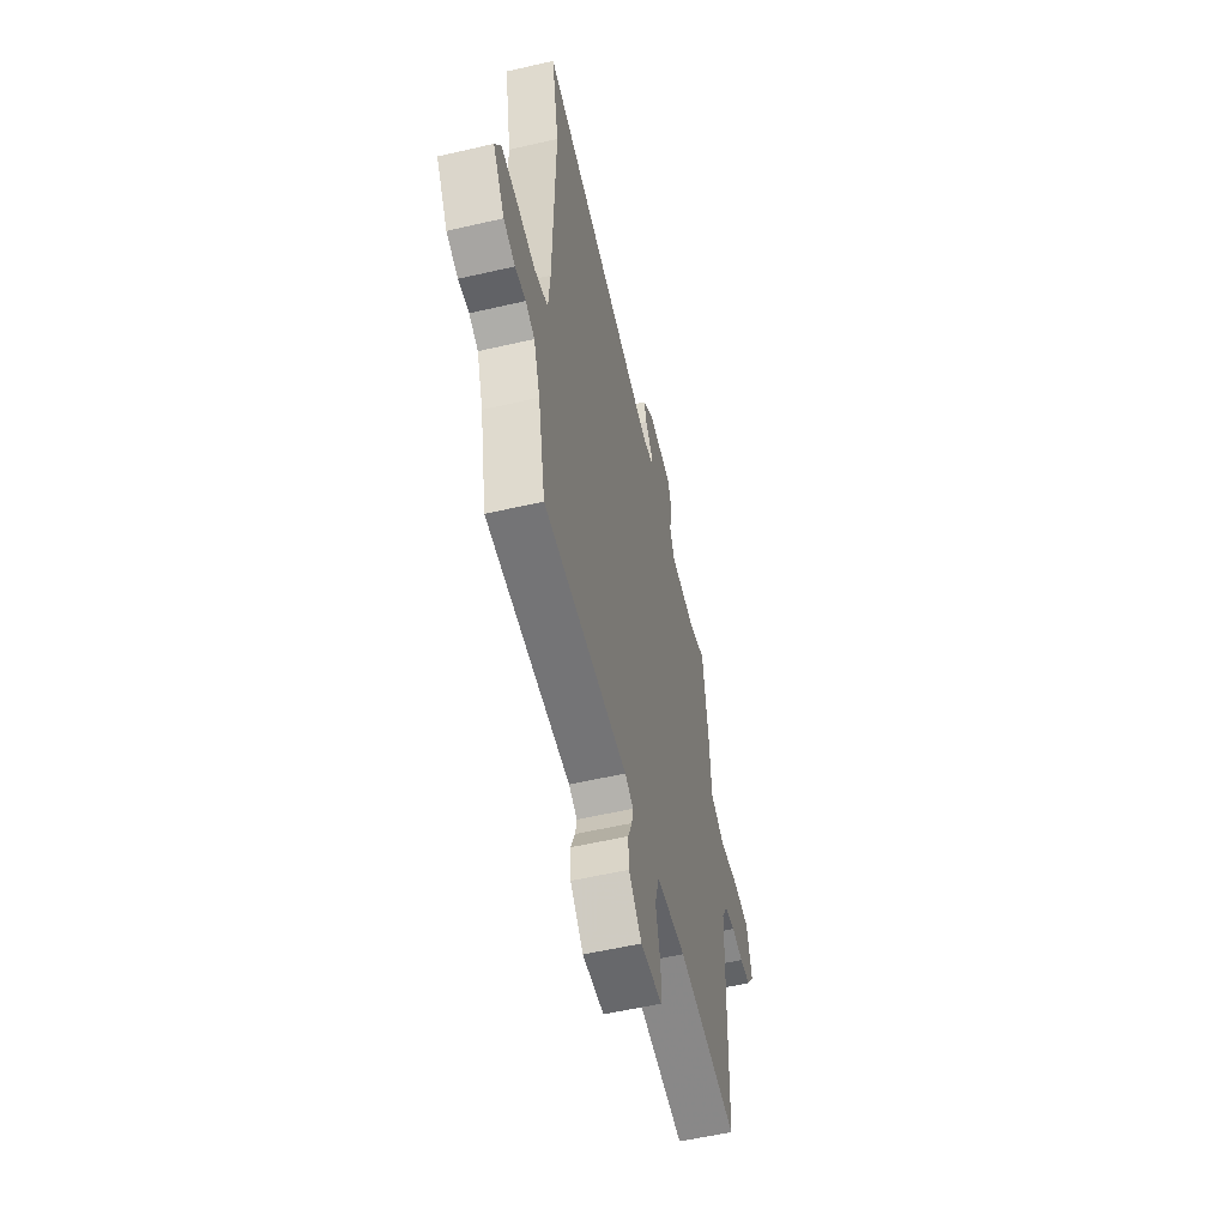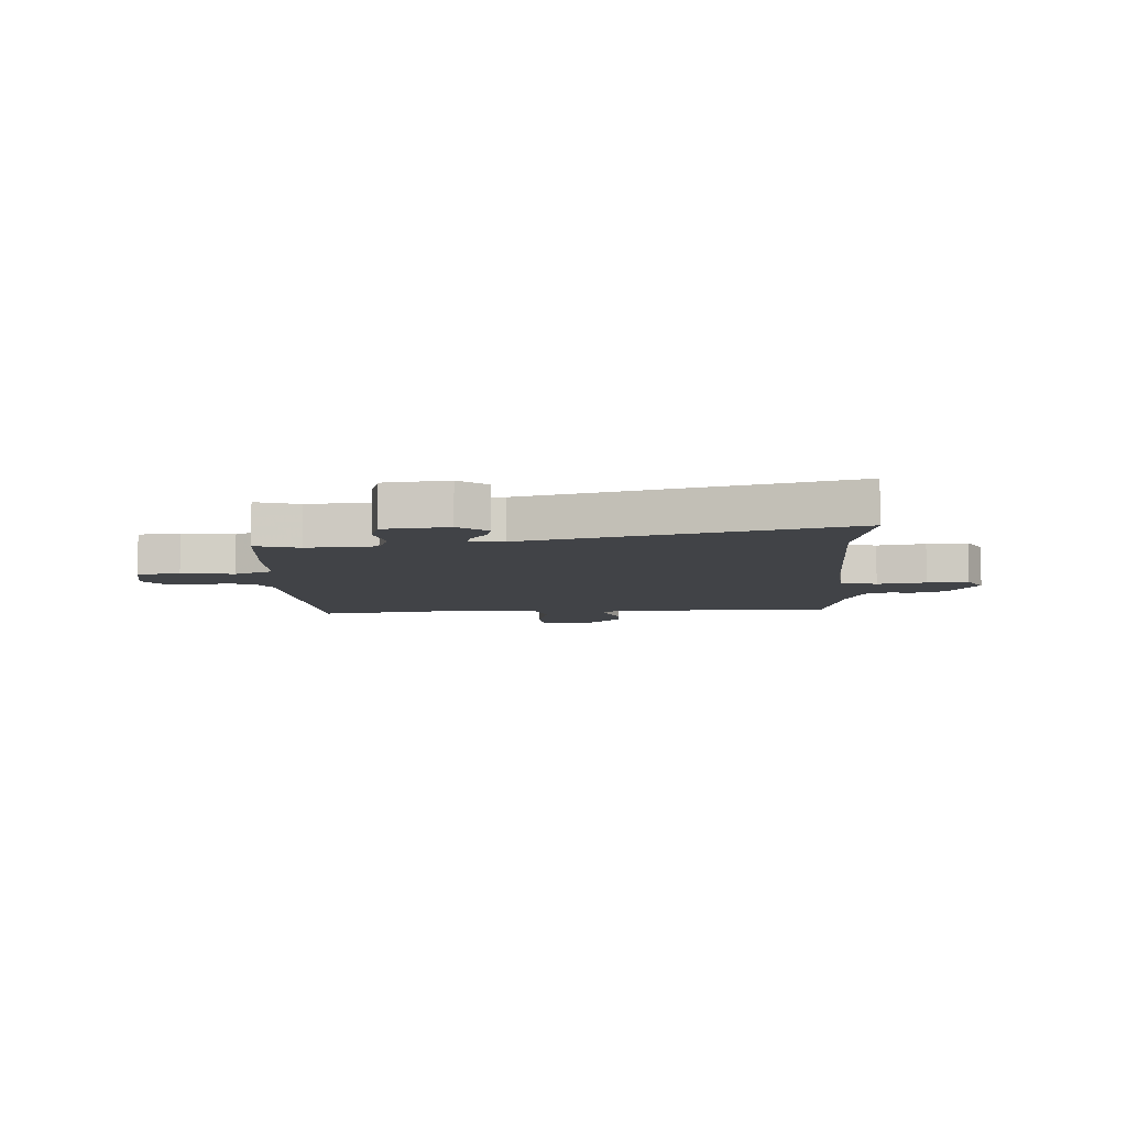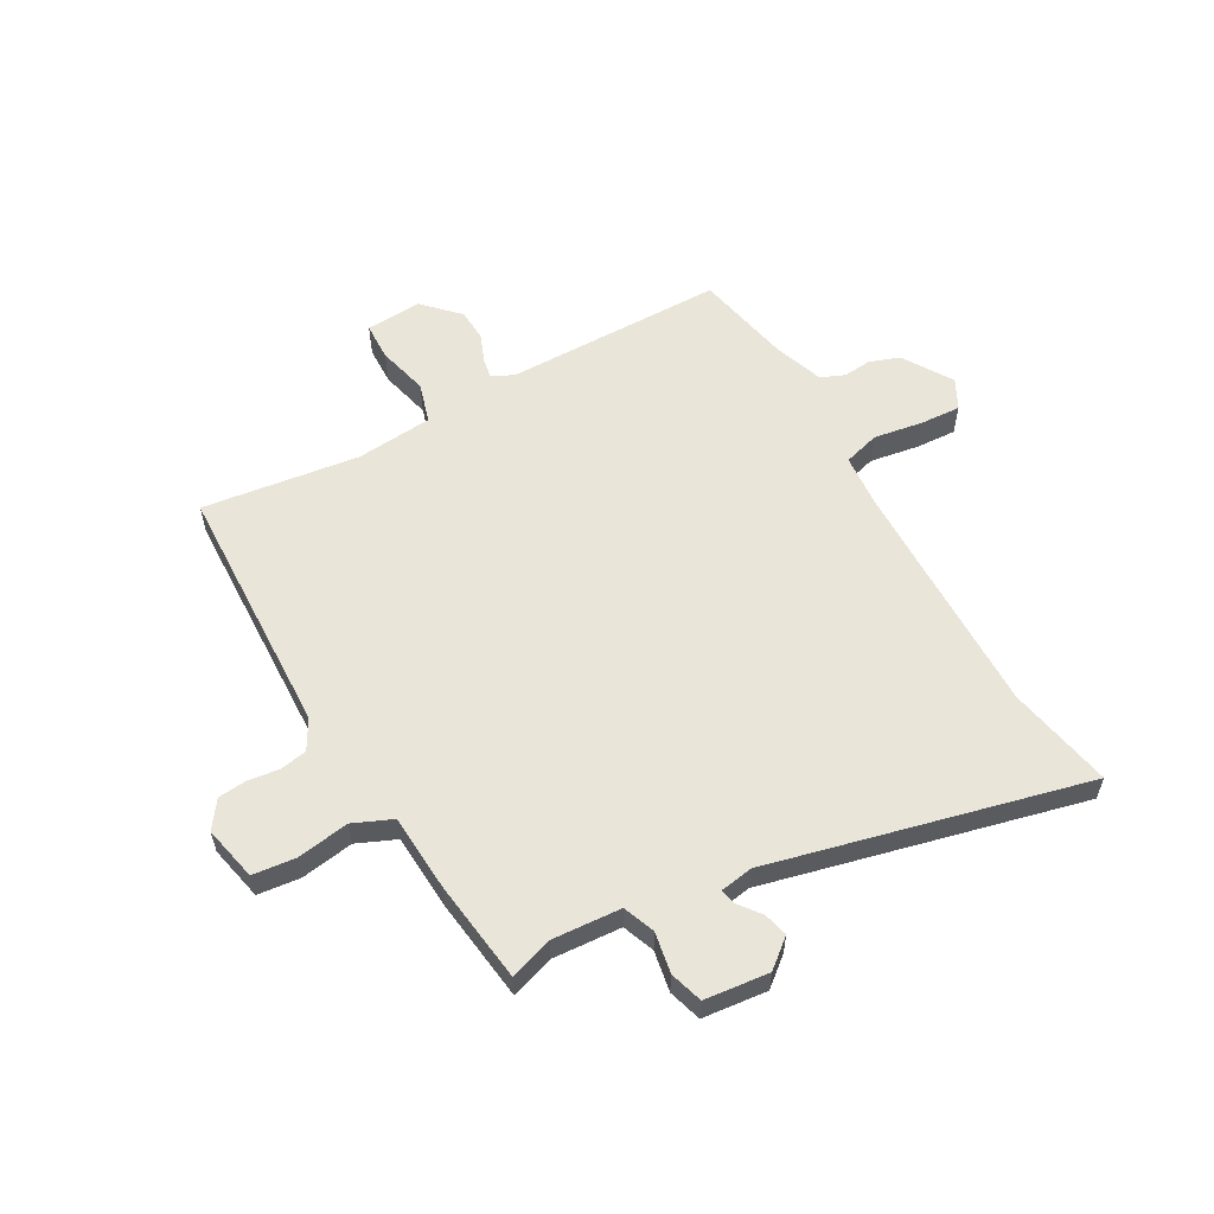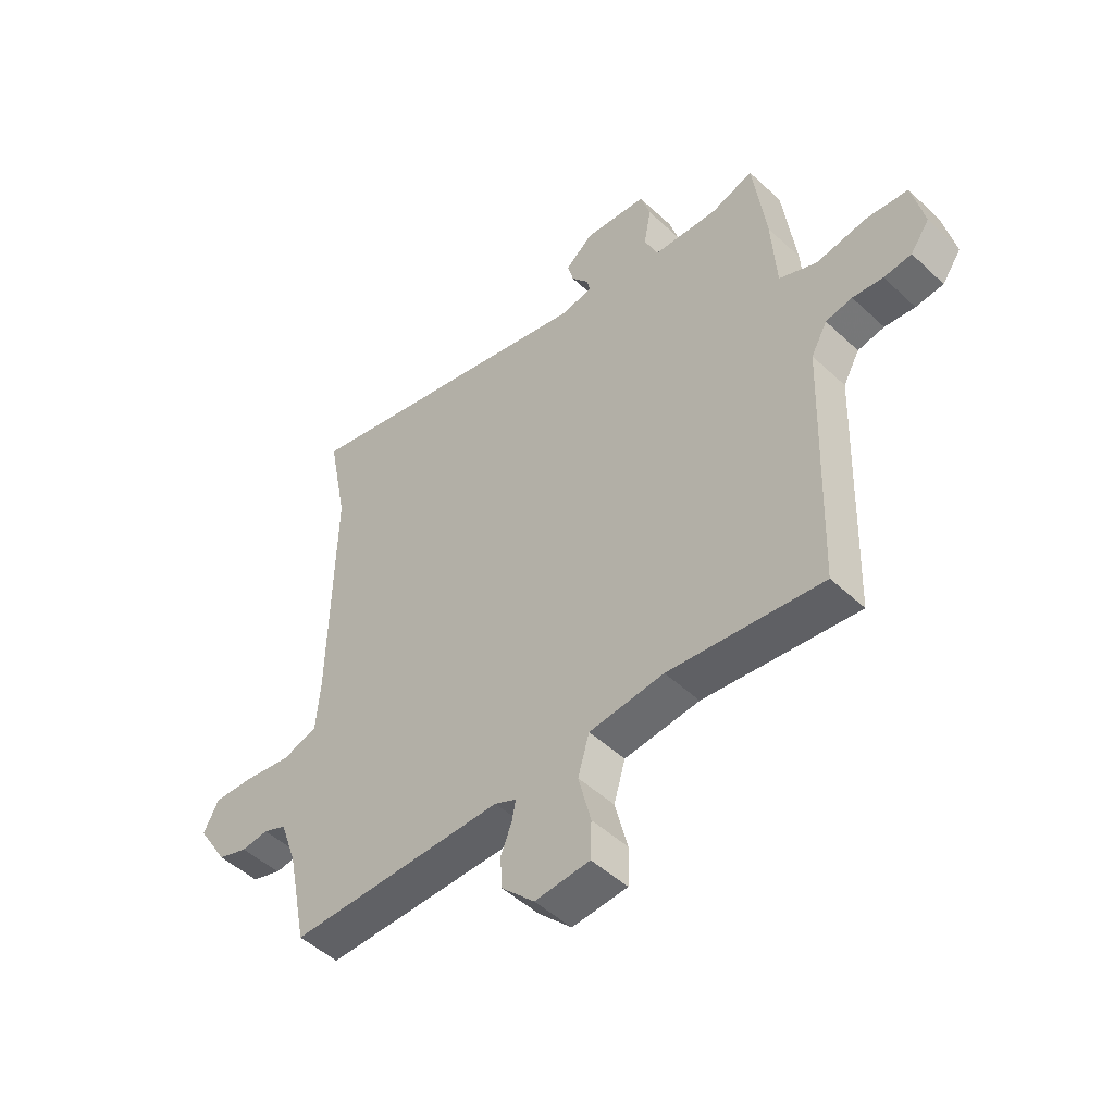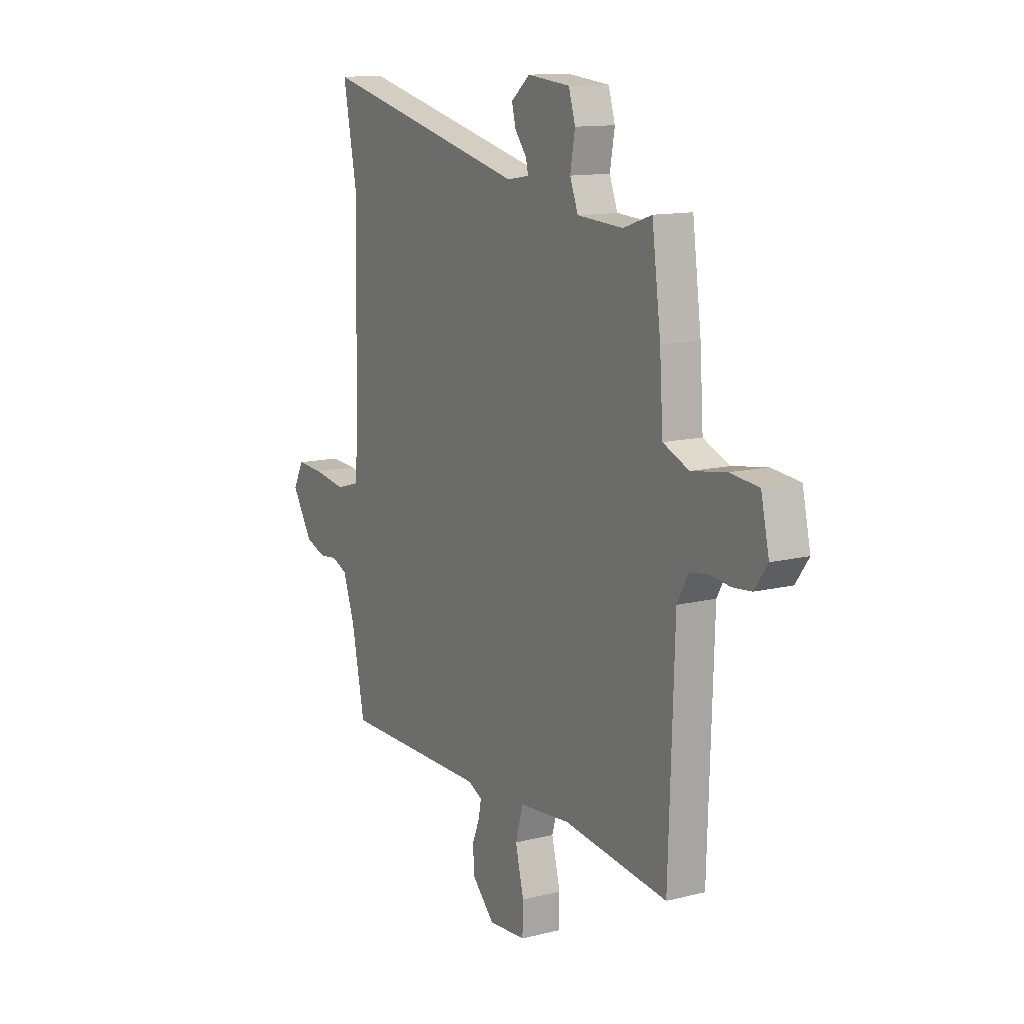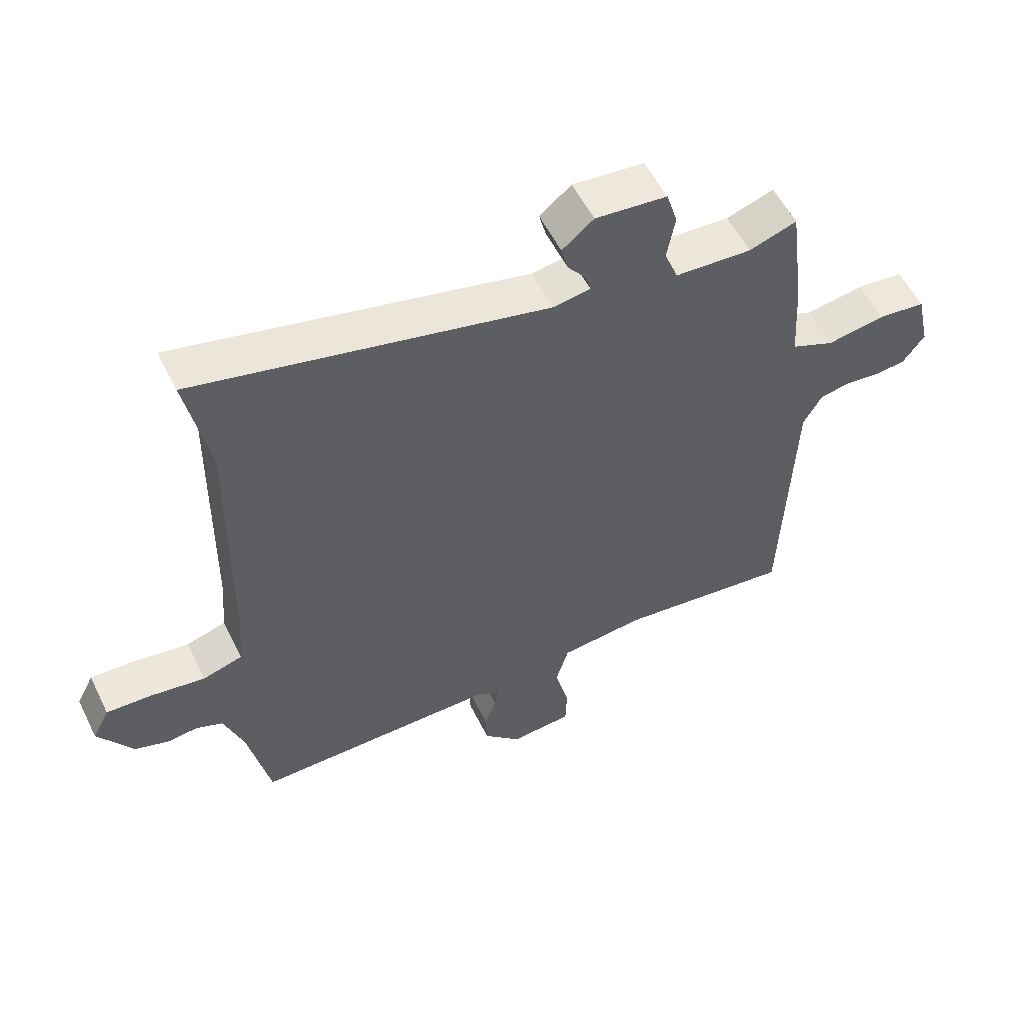
<metadata>
{"format":"obj","ext":"obj","renderer":"f3d","projection":"perspective","resolution":1024,"background":"white","views":[{"elev":-56.1,"azim":103.6,"up":"+Z"},{"elev":-7.3,"azim":4.2,"up":"+Y"},{"elev":57.7,"azim":-29.2,"up":"+Y"},{"elev":-49.4,"azim":-135.8,"up":"+Z"},{"elev":12.6,"azim":-120.3,"up":"+Z"},{"elev":56.1,"azim":153.8,"up":"+Z"}]}
</metadata>
<code>
v -0.5 0.07 -0.5
v -0.515 0.07 -0.041
v -0.545 0.07 0.013
v -0.594 0.07 0.022
v -0.65 0.07 0.015
v -0.701 0.07 0.02
v -0.736 0.07 0.069
v -0.714 0.07 0.168
v -0.637 0.07 0.176
v -0.543 0.07 0.161
v -0.473 0.07 0.191
v -0.464 0.07 0.331
v -0.44 0.07 0.514
v -0.363 0.07 0.488
v -0.239 0.07 0.496
v -0.217 0.07 0.553
v -0.23 0.07 0.626
v -0.212 0.07 0.685
v -0.096 0.07 0.697
v -0.045 0.07 0.655
v -0.056 0.07 0.612
v -0.087 0.07 0.572
v -0.094 0.07 0.544
v -0.034 0.07 0.534
v 0.533 0.07 0.67
v 0.496 0.07 0.48
v 0.503 0.07 0.051
v 0.511 0.07 -0.049
v 0.576 0.07 -0.068
v 0.664 0.07 -0.054
v 0.738 0.07 -0.05
v 0.766 0.07 -0.104
v 0.71 0.07 -0.193
v 0.655 0.07 -0.212
v 0.605 0.07 -0.207
v 0.562 0.07 -0.225
v 0.531 0.07 -0.313
v 0.495 0.07 -0.489
v 0.099 0.07 -0.49
v 0.059 0.07 -0.509
v 0.066 0.07 -0.546
v 0.086 0.07 -0.596
v 0.083 0.07 -0.655
v 0.022 0.07 -0.717
v -0.079 0.07 -0.71
v -0.081 0.07 -0.641
v -0.058 0.07 -0.549
v -0.079 0.07 -0.477
v -0.217 0.07 -0.464
v -0.5 0 -0.5
v -0.515 0 -0.041
v -0.545 0 0.013
v -0.594 0 0.022
v -0.65 0 0.015
v -0.701 0 0.02
v -0.736 0 0.069
v -0.714 0 0.168
v -0.637 0 0.176
v -0.543 0 0.161
v -0.473 0 0.191
v -0.464 0 0.331
v -0.44 0 0.514
v -0.363 0 0.488
v -0.239 0 0.496
v -0.217 0 0.553
v -0.23 0 0.626
v -0.212 0 0.685
v -0.096 0 0.697
v -0.045 0 0.655
v -0.056 0 0.612
v -0.087 0 0.572
v -0.094 0 0.544
v -0.034 0 0.534
v 0.533 0 0.67
v 0.496 0 0.48
v 0.503 0 0.051
v 0.511 0 -0.049
v 0.576 0 -0.068
v 0.664 0 -0.054
v 0.738 0 -0.05
v 0.766 0 -0.104
v 0.71 0 -0.193
v 0.655 0 -0.212
v 0.605 0 -0.207
v 0.562 0 -0.225
v 0.531 0 -0.313
v 0.495 0 -0.489
v 0.099 0 -0.49
v 0.059 0 -0.509
v 0.066 0 -0.546
v 0.086 0 -0.596
v 0.083 0 -0.655
v 0.022 0 -0.717
v -0.079 0 -0.71
v -0.081 0 -0.641
v -0.058 0 -0.549
v -0.079 0 -0.477
v -0.217 0 -0.464
f 44 45 46 47
f 44 47 48
f 41 42 43 44
f 40 41 44 48
f 39 40 48
f 37 38 39 48
f 36 37 48 49
f 32 33 34 35
f 29 30 31 32
f 29 32 35 36
f 24 25 26
f 24 26 27
f 23 24 27 28
f 19 20 21 22
f 19 22 23
f 16 17 18 19
f 15 16 19 23
f 11 12 13 14
f 11 14 15
f 7 8 9 10
f 7 10 11
f 4 5 6 7
f 3 4 7 11
f 2 3 11 15
f 28 29 36 49
f 15 23 28 49
f 1 2 15 49
f 96 95 94 93
f 97 96 93
f 93 92 91 90
f 97 93 90 89
f 97 89 88
f 97 88 87 86
f 98 97 86 85
f 84 83 82 81
f 81 80 79 78
f 85 84 81 78
f 75 74 73
f 76 75 73
f 77 76 73 72
f 71 70 69 68
f 72 71 68
f 68 67 66 65
f 72 68 65 64
f 63 62 61 60
f 64 63 60
f 59 58 57 56
f 60 59 56
f 56 55 54 53
f 60 56 53 52
f 64 60 52 51
f 98 85 78 77
f 98 77 72 64
f 98 64 51 50
f 1 50 51 2
f 2 51 52 3
f 3 52 53 4
f 4 53 54 5
f 5 54 55 6
f 6 55 56 7
f 7 56 57 8
f 8 57 58 9
f 9 58 59 10
f 10 59 60 11
f 11 60 61 12
f 12 61 62 13
f 13 62 63 14
f 14 63 64 15
f 15 64 65 16
f 16 65 66 17
f 17 66 67 18
f 18 67 68 19
f 19 68 69 20
f 20 69 70 21
f 21 70 71 22
f 22 71 72 23
f 23 72 73 24
f 24 73 74 25
f 25 74 75 26
f 26 75 76 27
f 27 76 77 28
f 28 77 78 29
f 29 78 79 30
f 30 79 80 31
f 31 80 81 32
f 32 81 82 33
f 33 82 83 34
f 34 83 84 35
f 35 84 85 36
f 36 85 86 37
f 37 86 87 38
f 38 87 88 39
f 39 88 89 40
f 40 89 90 41
f 41 90 91 42
f 42 91 92 43
f 43 92 93 44
f 44 93 94 45
f 45 94 95 46
f 46 95 96 47
f 47 96 97 48
f 48 97 98 49
f 49 98 50 1

</code>
